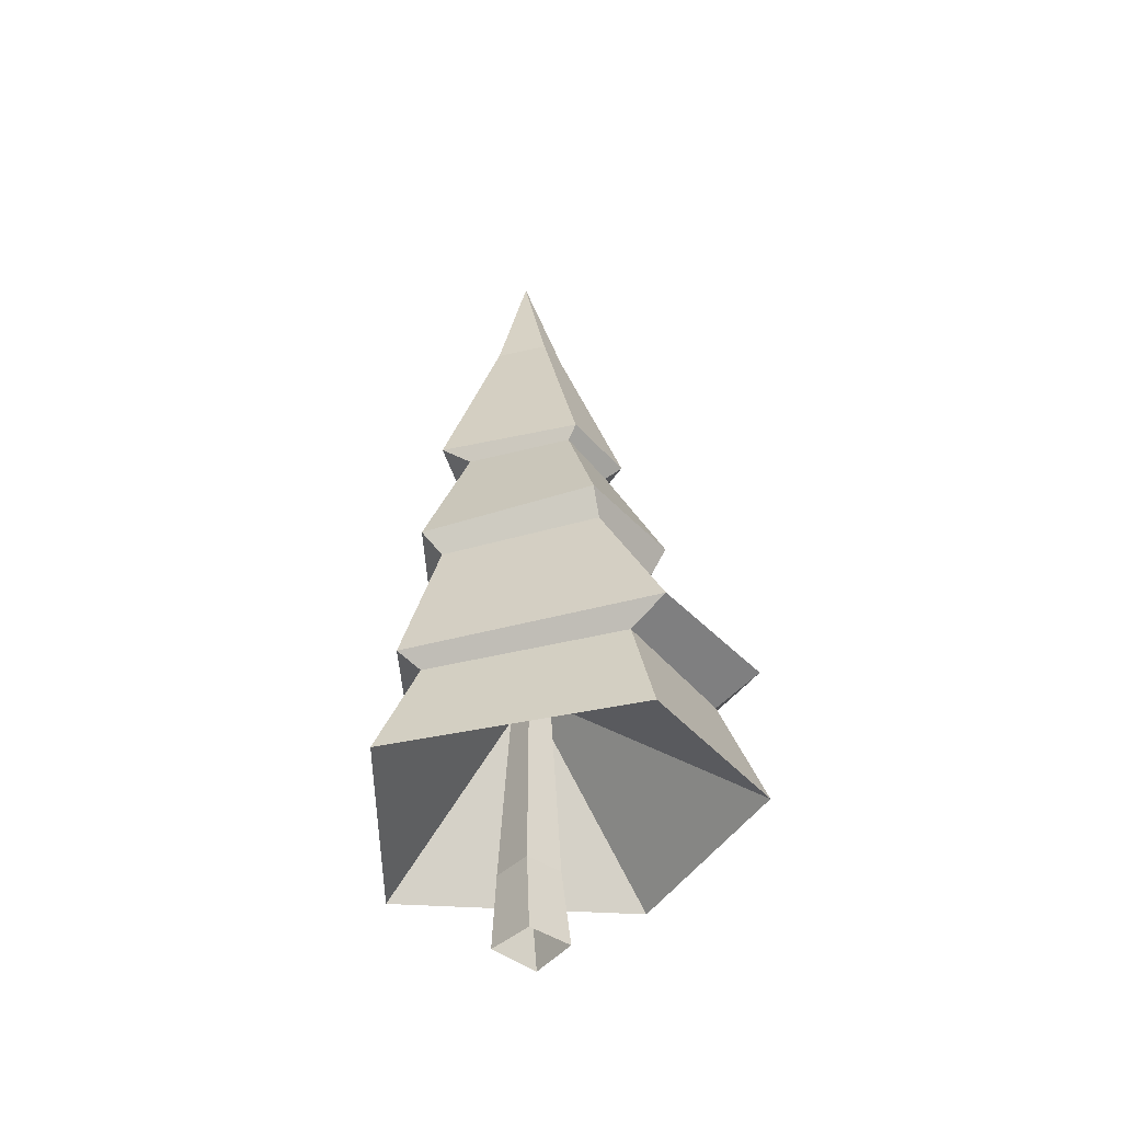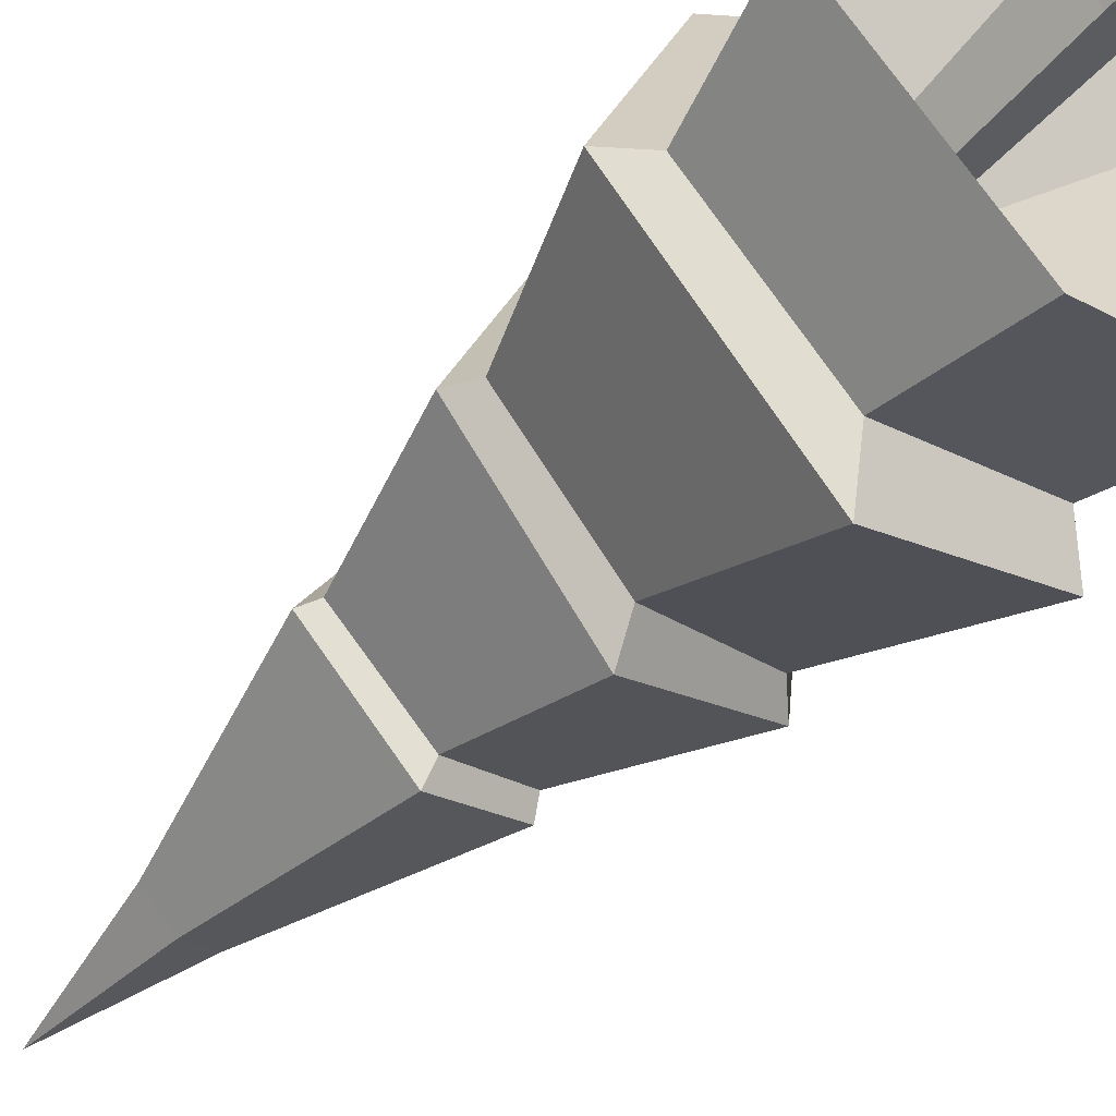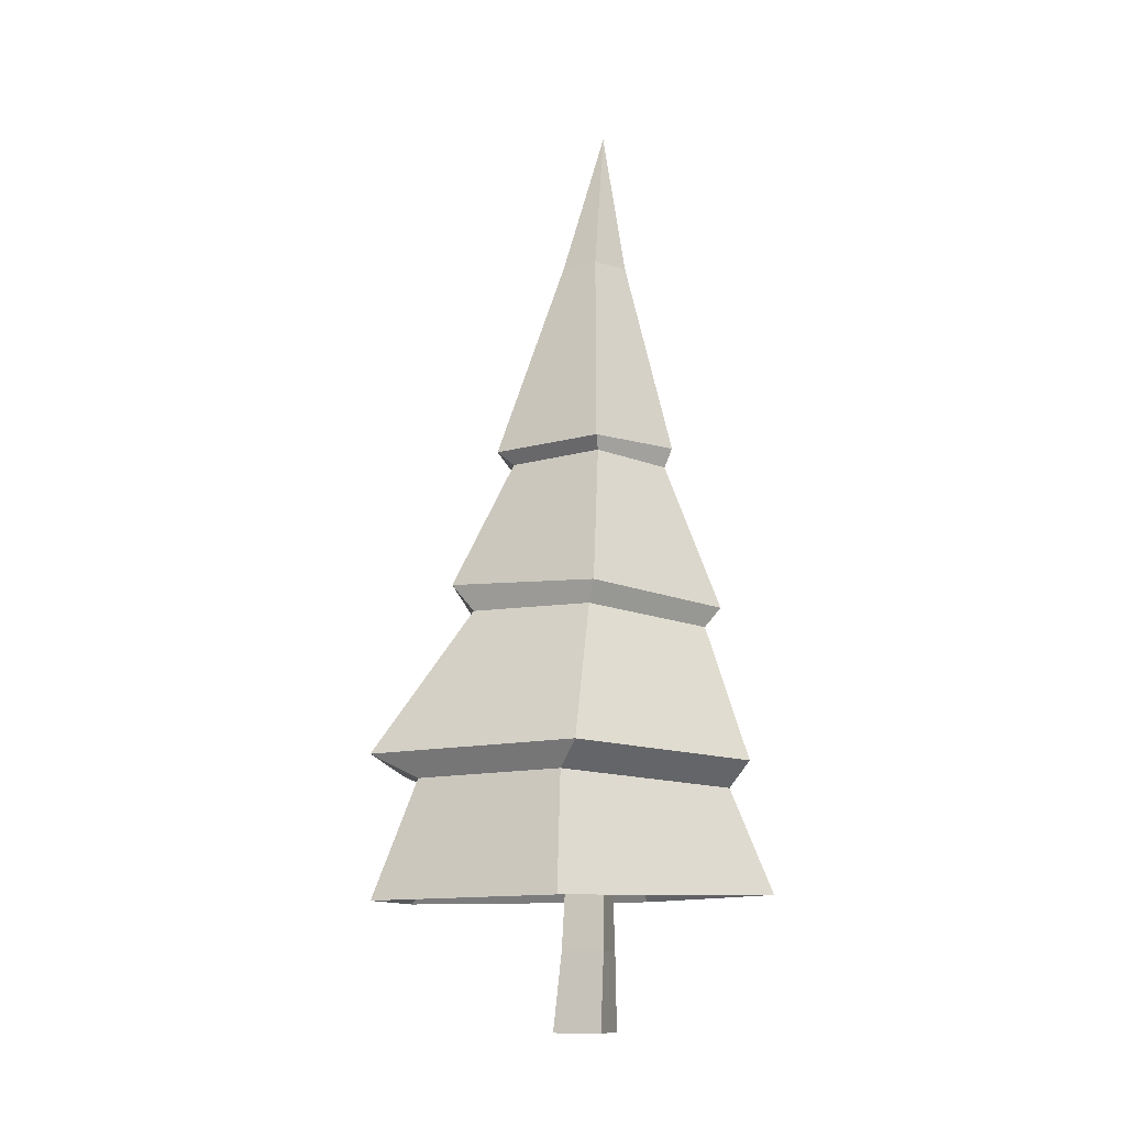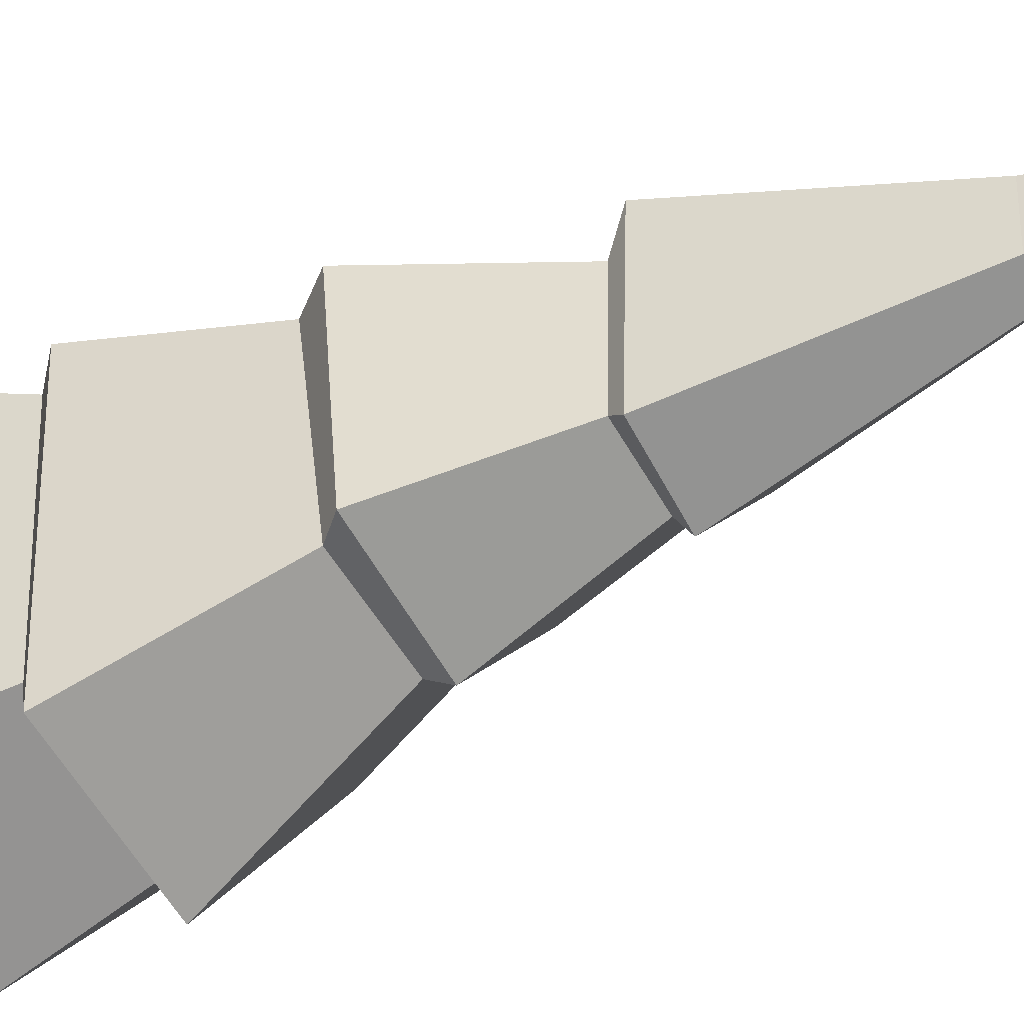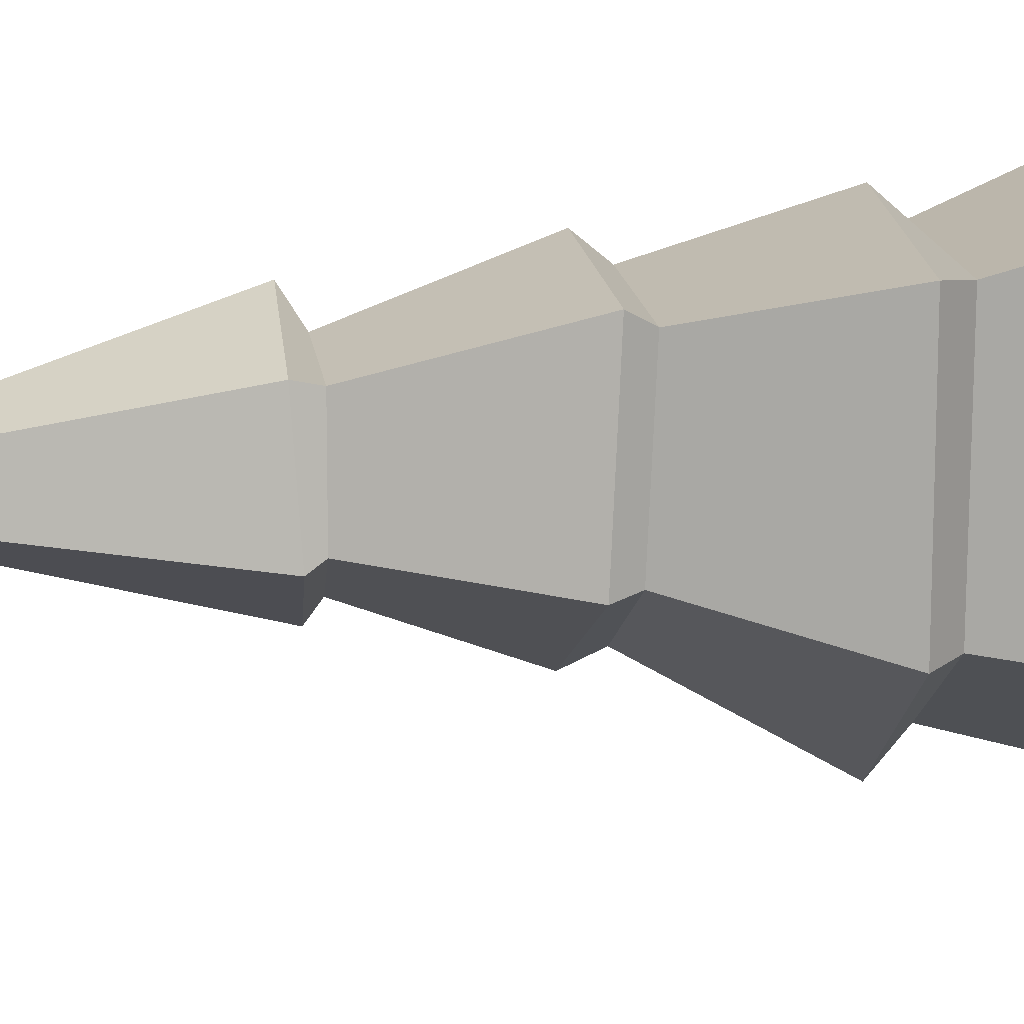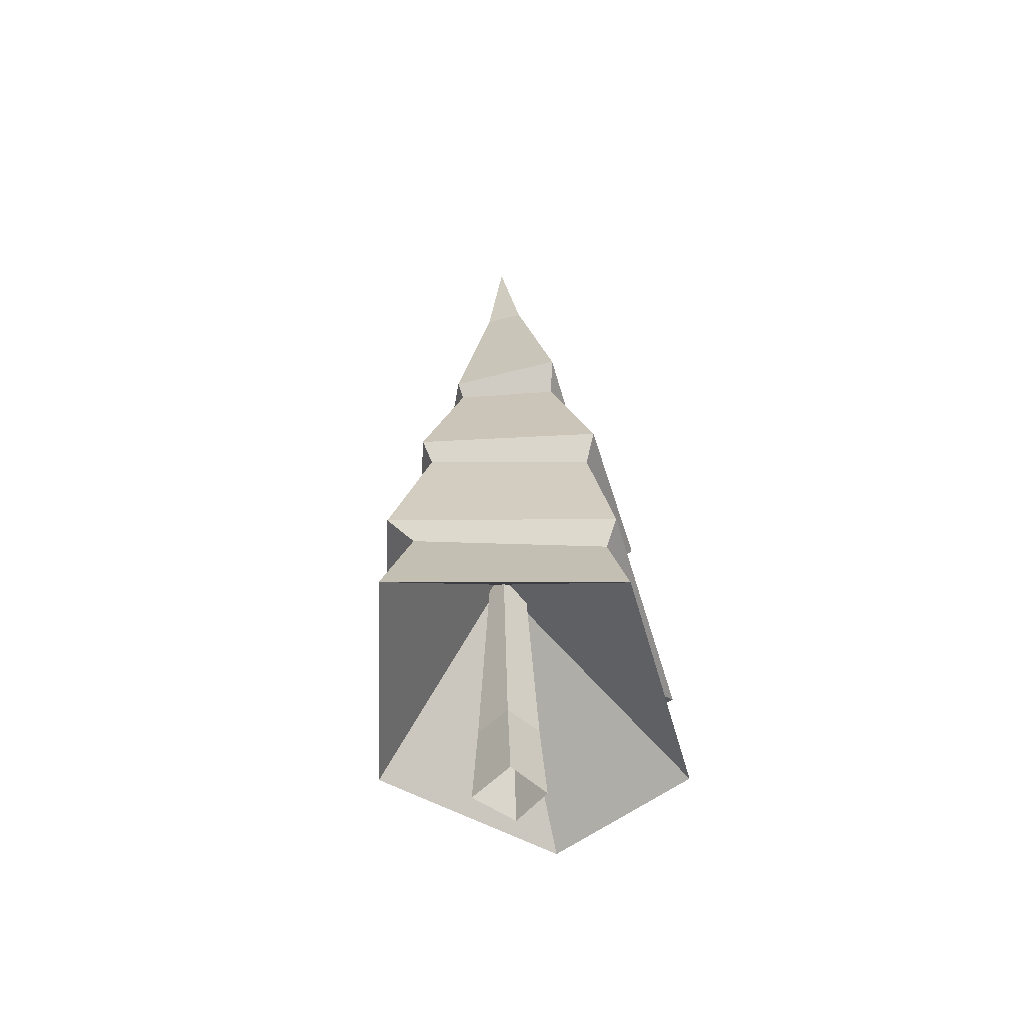
<metadata>
{"format":"obj","ext":"obj","renderer":"f3d","projection":"perspective","resolution":1024,"background":"white","views":[{"elev":-44.6,"azim":105.8,"up":"+Y"},{"elev":-54.8,"azim":-38.9,"up":"+Z"},{"elev":-12.2,"azim":-103.8,"up":"+Y"},{"elev":-38.4,"azim":122.2,"up":"+Z"},{"elev":31.0,"azim":-96.6,"up":"+Z"},{"elev":-53.7,"azim":15.5,"up":"+Y"}]}
</metadata>
<code>
g Fir_Tree_m_09
v -0.03148 0.572 -1.012
v -0.6927 0.5762 -0.3264
v -0.3438 0.6025 0.7563
v 0.6791 0.612 0.4627
v 0.6775 0.5887 -0.7104
v -0.0482 1.115 -0.8107
v -0.5439 1.122 -0.2758
v -0.2667 1.083 0.581
v 0.56 1.087 0.3162
v 0.5466 1.106 -0.5871
v 0.002766 1.224 -1.021
v -0.6716 1.236 -0.2419
v -0.3764 1.198 0.6427
v 0.6277 1.159 0.4033
v 0.6315 1.19 -0.7588
v 0.008052 1.9 -0.5536
v -0.4273 1.876 -0.1156
v -0.2374 1.826 0.4854
v 0.4833 1.831 0.281
v 0.4473 1.904 -0.4368
v 0.05073 2.026 -0.6474
v -0.4916 1.972 -0.1108
v -0.2654 1.914 0.5532
v 0.5412 1.939 0.362
v 0.5461 2.011 -0.4395
v 0.02294 2.612 -0.364
v -0.3165 2.619 -0.04286
v -0.1449 2.601 0.3274
v 0.3054 2.614 0.2319
v 0.3164 2.612 -0.2605
v 0.01806 2.668 -0.4442
v -0.3612 2.678 -0.06156
v -0.1624 2.691 0.3597
v 0.3471 2.693 0.3606
v 0.3474 2.673 -0.3057
v -0.01549 4.29 0.0694
v -0.01506 3.602 -0.1297
v 0.1165 3.604 -0.0788
v 0.1162 3.608 0.1656
v -0.05793 3.605 0.1652
v -0.1387 3.602 -0.005586
v -0.02602 1.365 0.02135
v 0 0 -0.1765
v -0.1423 0 0.006954
v 0.06089 0 0.1353
v 0.1692 0 -0.05355
v -0.000997 1.349 -0.08086
v -0.06503 1.35 0.04547
v 0.01161 1.35 0.08175
v 0.09 1.349 -0.01481
v -0.1145 0.3594 0.02766
v 0.144 0.3594 -0.03284
v 0.001344 0.3595 -0.1365
v 0.04584 0.3594 0.1248
f 6 7 12 11
f 1 6 10 5
f 9 10 15 14
f 8 9 14 13
f 3 8 7 2
f 13 14 19 18
f 11 12 17 16
f 14 15 20 19
f 7 8 13 12
f 10 6 11 15
f 15 11 16 20
f 19 20 25 24
f 18 19 24 23
f 16 17 22 21
f 12 13 18 17
f 23 24 29 28
f 17 18 23 22
f 21 22 27 26
f 20 16 21 25
f 24 25 30 29
f 29 30 35 34
f 28 29 34 33
f 22 23 28 27
f 26 27 32 31
f 25 21 26 30
f 34 35 38 39
f 33 34 39 40
f 31 32 41 37
f 27 28 33 32
f 30 26 31 35
f 1 42 2
f 38 37 36
f 5 4 42
f 4 3 42
f 41 40 36
f 32 33 40 41
f 39 36 40
f 38 36 39
f 41 36 37
f 35 31 37 38
f 1 5 42
f 2 7 6 1
f 5 10 9 4
f 3 2 42
f 53 47 50 52
f 51 48 47 53
f 46 52 54 45
f 44 51 53 43
f 54 49 48 51
f 43 53 52 46
f 52 50 49 54
f 54 51 44 45
f 4 9 8 3

</code>
